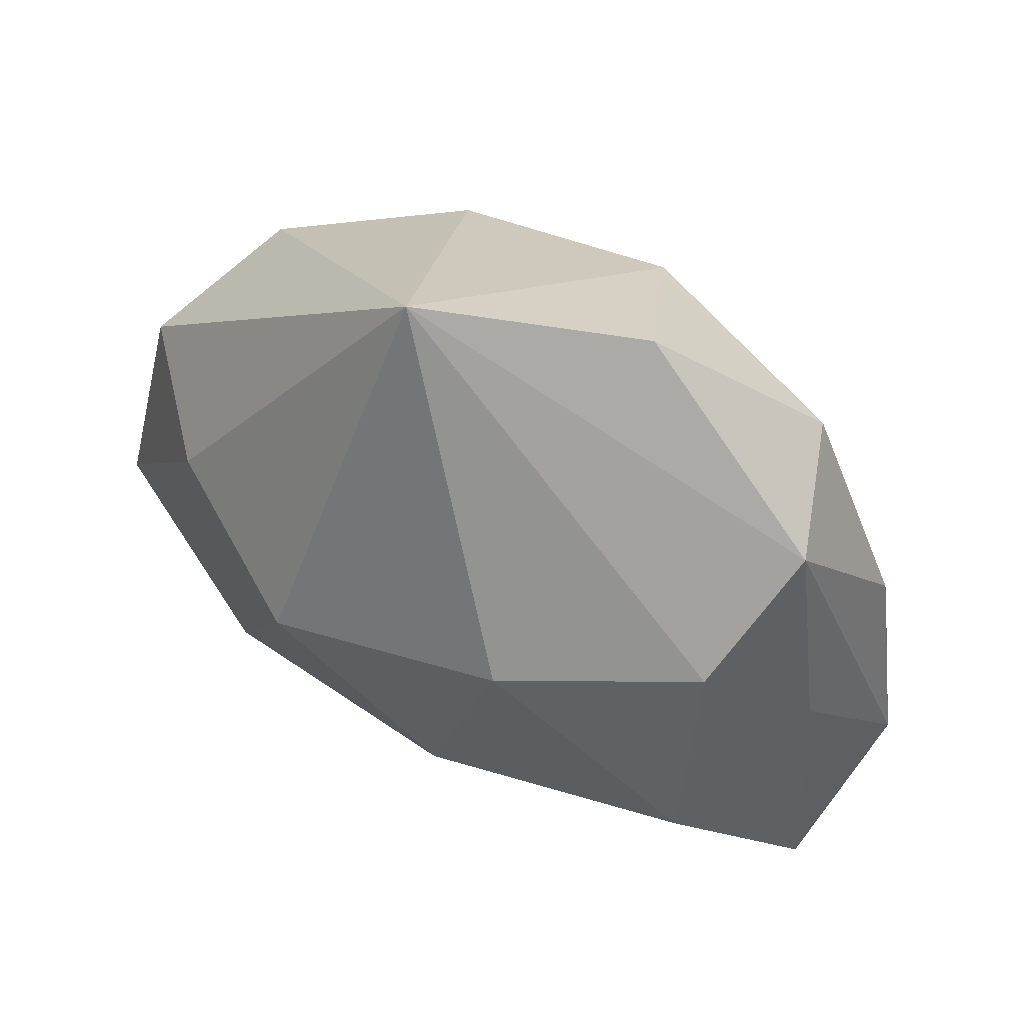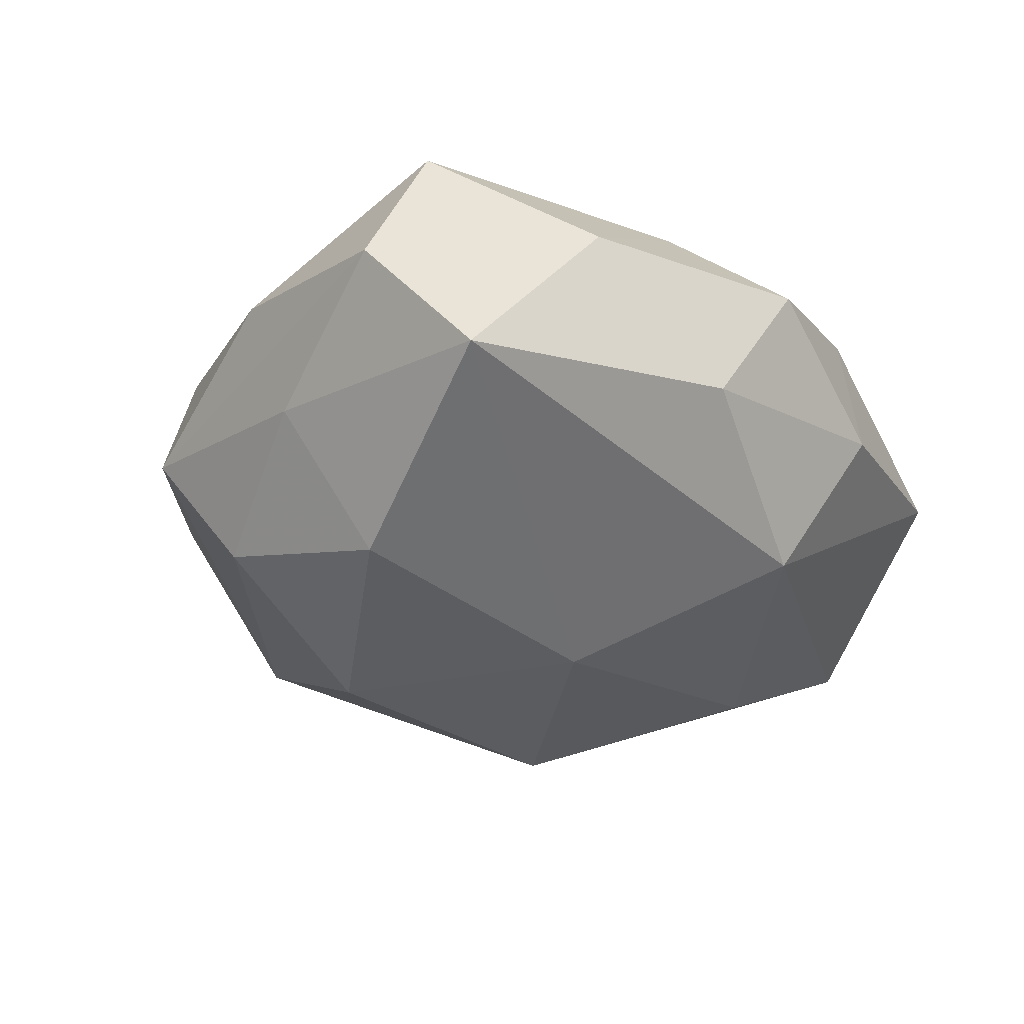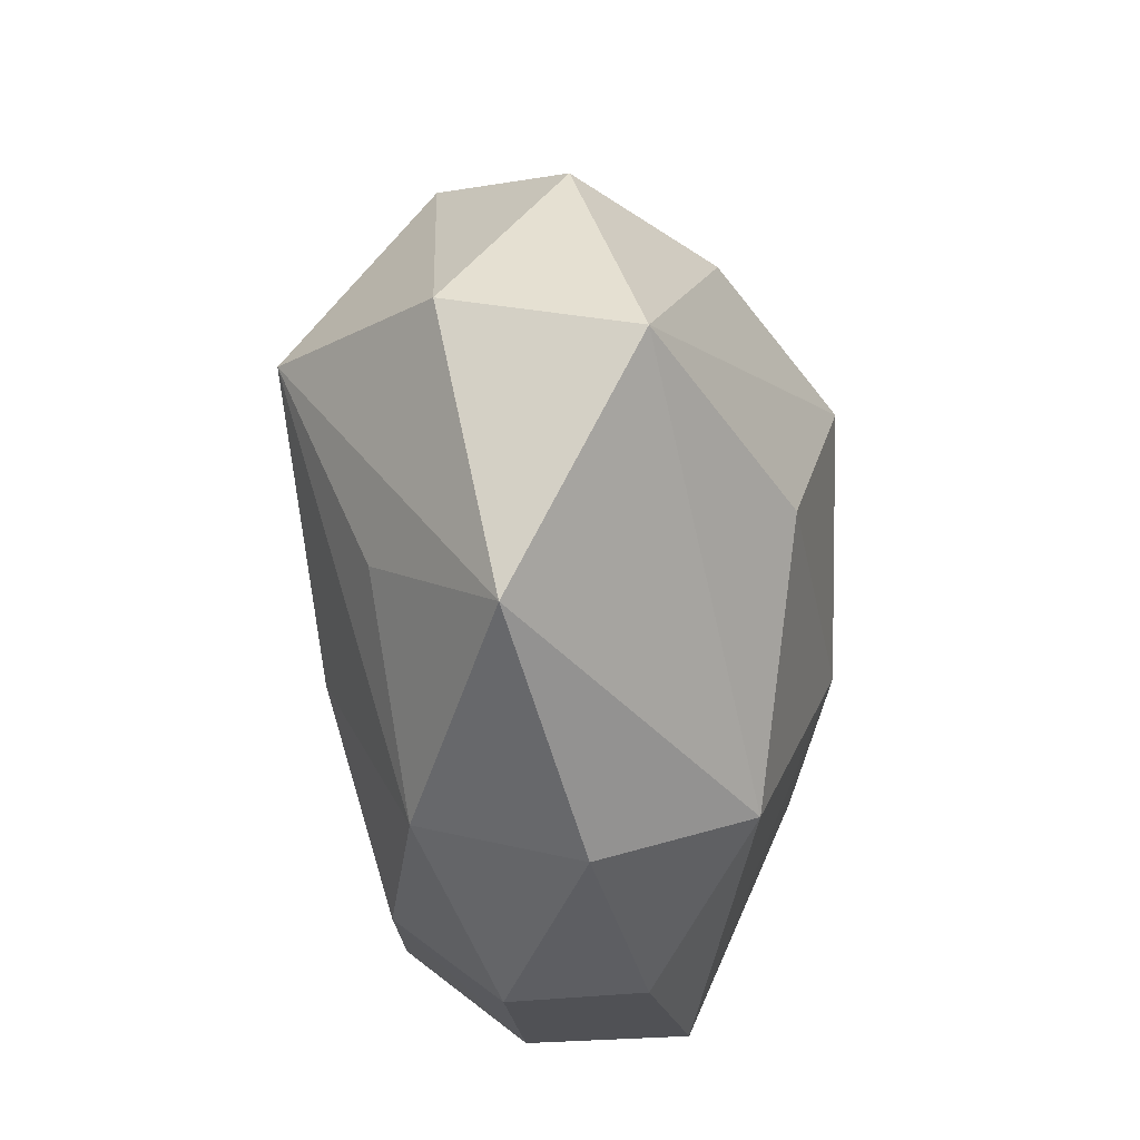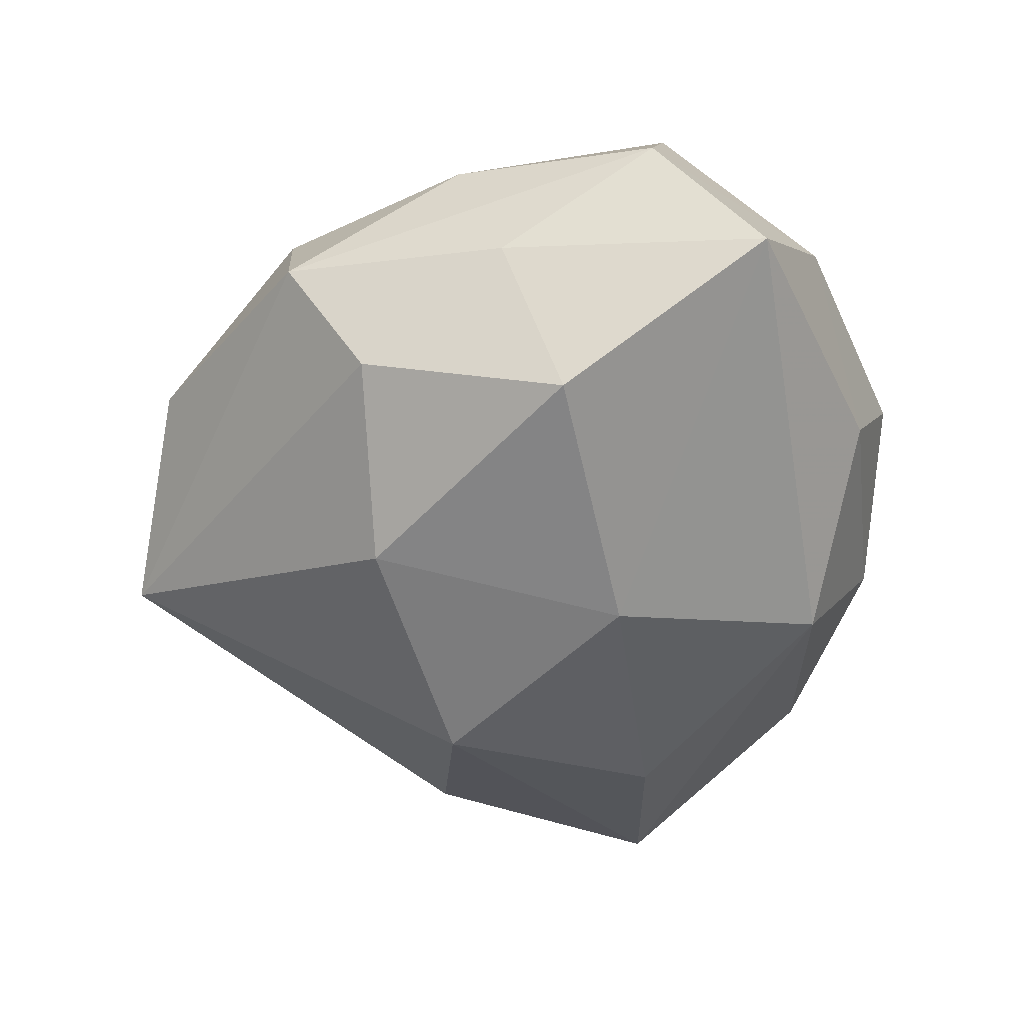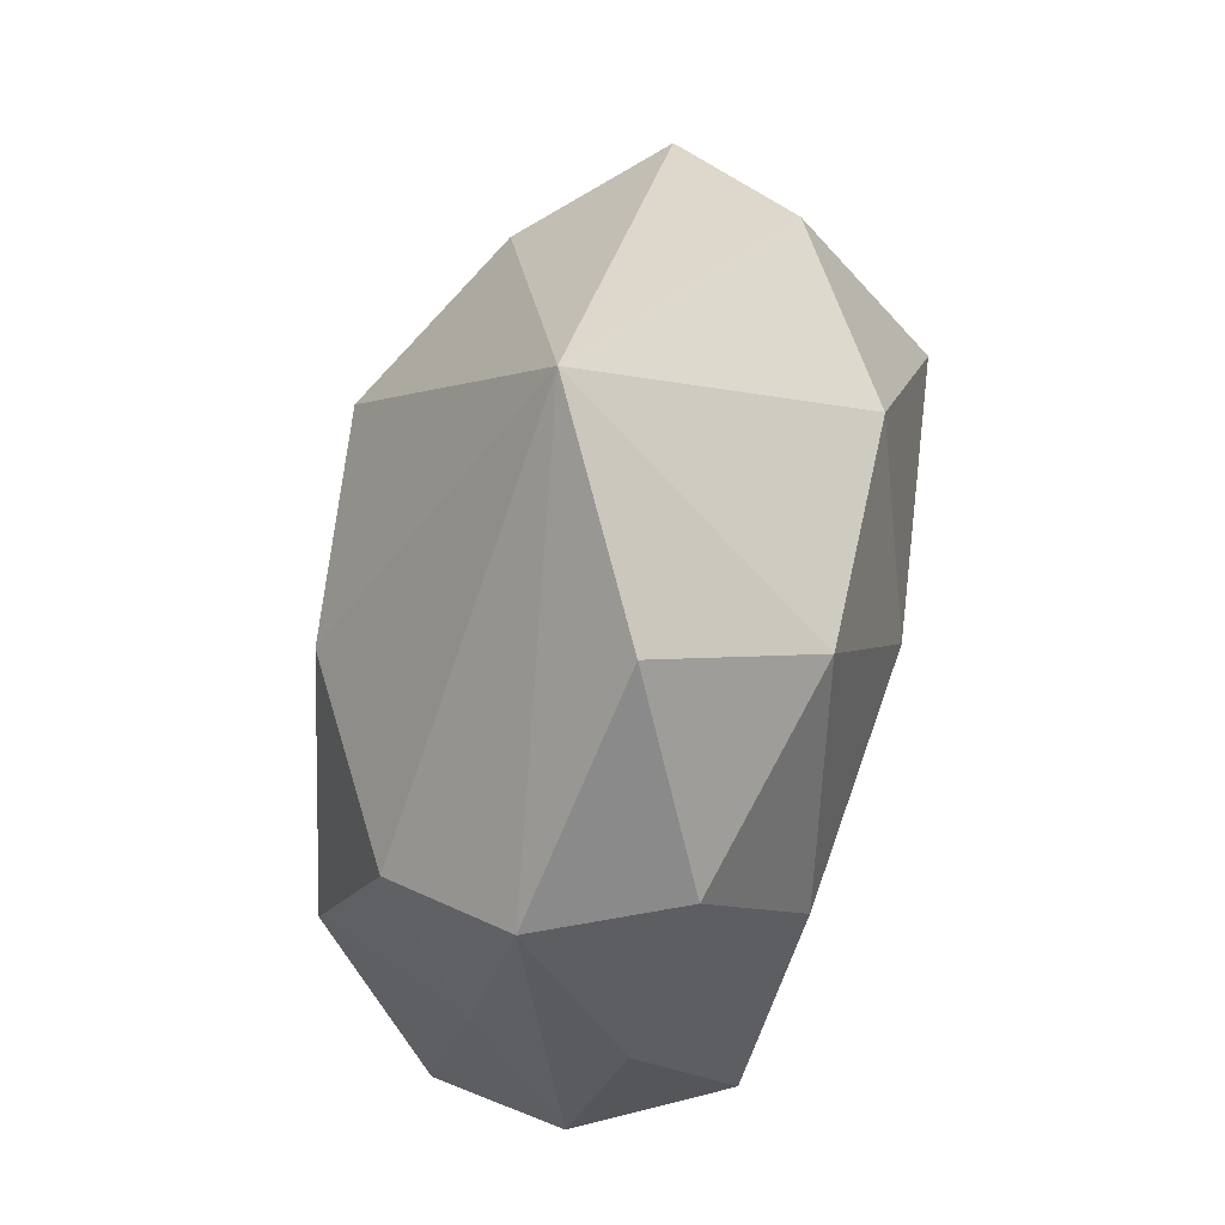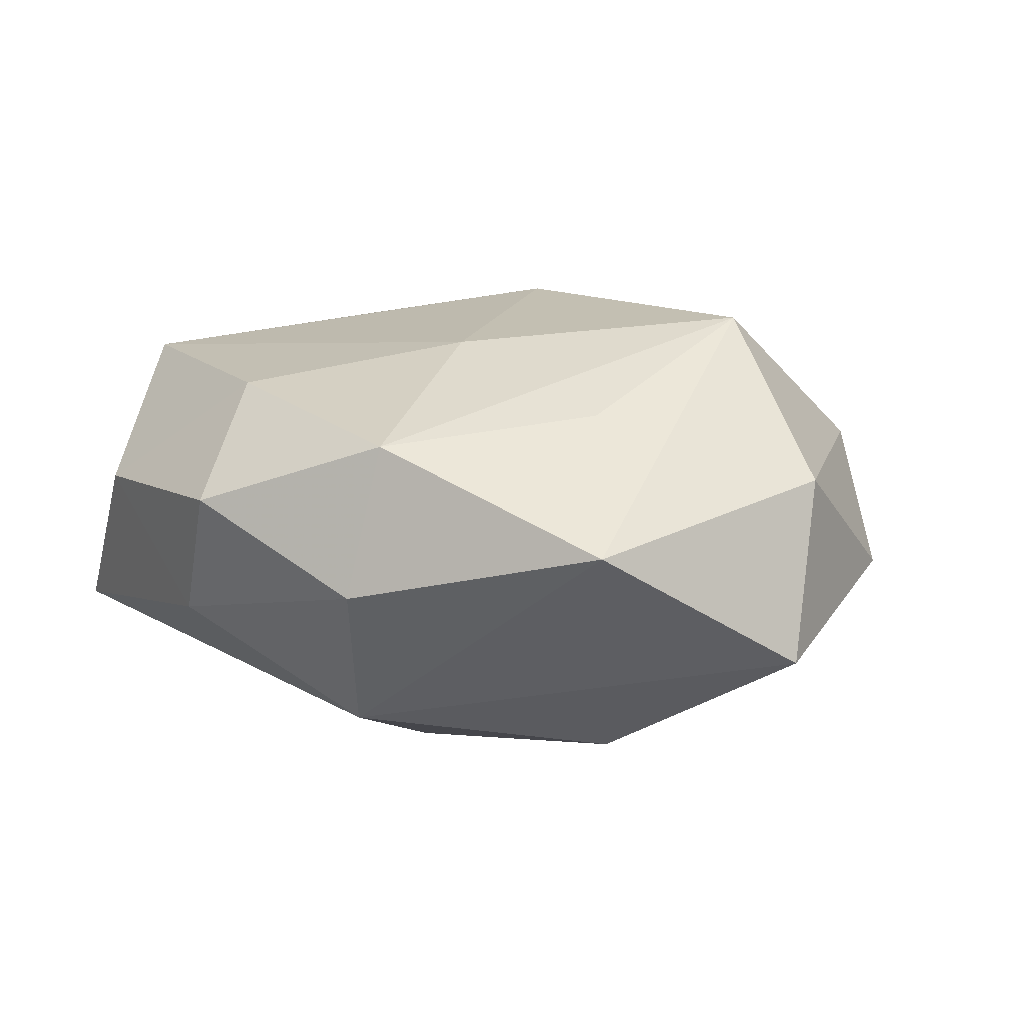
<metadata>
{"format":"obj","ext":"obj","renderer":"f3d","projection":"perspective","resolution":1024,"background":"white","views":[{"elev":62.7,"azim":-150.6,"up":"+Y"},{"elev":-30.4,"azim":-53.6,"up":"+Z"},{"elev":-43.4,"azim":93.2,"up":"+Y"},{"elev":-53.8,"azim":-90.1,"up":"+Z"},{"elev":76.3,"azim":-79.4,"up":"+Y"},{"elev":9.7,"azim":33.9,"up":"+Z"}]}
</metadata>
<code>
v -0.005578 0.02708 0.01664
v -0.02708 -0.02696 0.004763
v -0.003545 -0.007283 -0.0225
v 0.03928 -0.005929 0.007331
v 0.01521 0.01999 0.01756
v 0.03065 -0.02862 0.002732
v -0.03473 0.008172 0.007276
v 0.02702 0.0007768 0.02101
v -0.02468 0.0251 0.01039
v 0.02756 0.00994 -0.01397
v -0.01104 0.03795 0.003295
v -0.0338 0.003916 -0.005498
v 0.02313 -0.01754 0.0133
v 0.007515 -0.03409 -0.00244
v -0.02582 0.01686 -0.01305
v 0.04037 -0.01118 -0.008466
v 0.01183 0.008717 -0.02356
v -0.03694 -0.02022 -0.009225
v 0.006097 -0.01429 0.01879
v -0.01155 -0.02474 0.01479
v -0.009616 0.01569 -0.02149
v 0.007334 0.04137 -0.005654
v 0.009302 -0.0314 0.01101
v 0.00121 0.006162 0.02246
v 0.03809 0.009486 -0.002619
v -0.03361 -0.01228 0.0163
v 0.003118 -0.02693 -0.01551
v -0.008244 -0.03557 0.005171
v 0.03069 0.01706 0.008646
v 0.02029 -0.01077 -0.01917
v -0.01386 -0.03123 -0.006195
v -0.02747 -0.001662 -0.01918
v -0.0398 -0.01031 0.003048
v -0.02917 0.02432 -0.001966
v -0.02166 0.009363 0.01881
f 22 29 25
f 5 29 22
f 22 15 34
f 22 17 21
f 21 15 22
f 21 32 15
f 21 17 3
f 3 32 21
f 24 26 19
f 33 26 7
f 7 26 9
f 7 34 33
f 9 34 7
f 35 26 24
f 9 26 35
f 30 17 16
f 3 17 30
f 10 17 22
f 22 25 10
f 16 17 10
f 10 25 16
f 1 5 22
f 9 35 1
f 24 5 1
f 1 35 24
f 18 32 3
f 23 19 20
f 20 19 26
f 20 28 23
f 29 5 8
f 8 5 24
f 24 19 8
f 8 19 23
f 16 6 27
f 27 30 16
f 3 30 27
f 27 18 3
f 31 18 27
f 11 1 22
f 9 1 11
f 22 34 11
f 11 34 9
f 2 20 26
f 28 20 2
f 2 26 33
f 33 18 2
f 31 28 2
f 2 18 31
f 12 34 15
f 15 32 12
f 32 18 12
f 33 34 12
f 12 18 33
f 23 6 13
f 13 8 23
f 6 8 13
f 4 25 29
f 29 8 4
f 16 25 4
f 4 6 16
f 4 8 6
f 14 28 31
f 31 27 14
f 14 27 6
f 14 6 23
f 23 28 14

</code>
